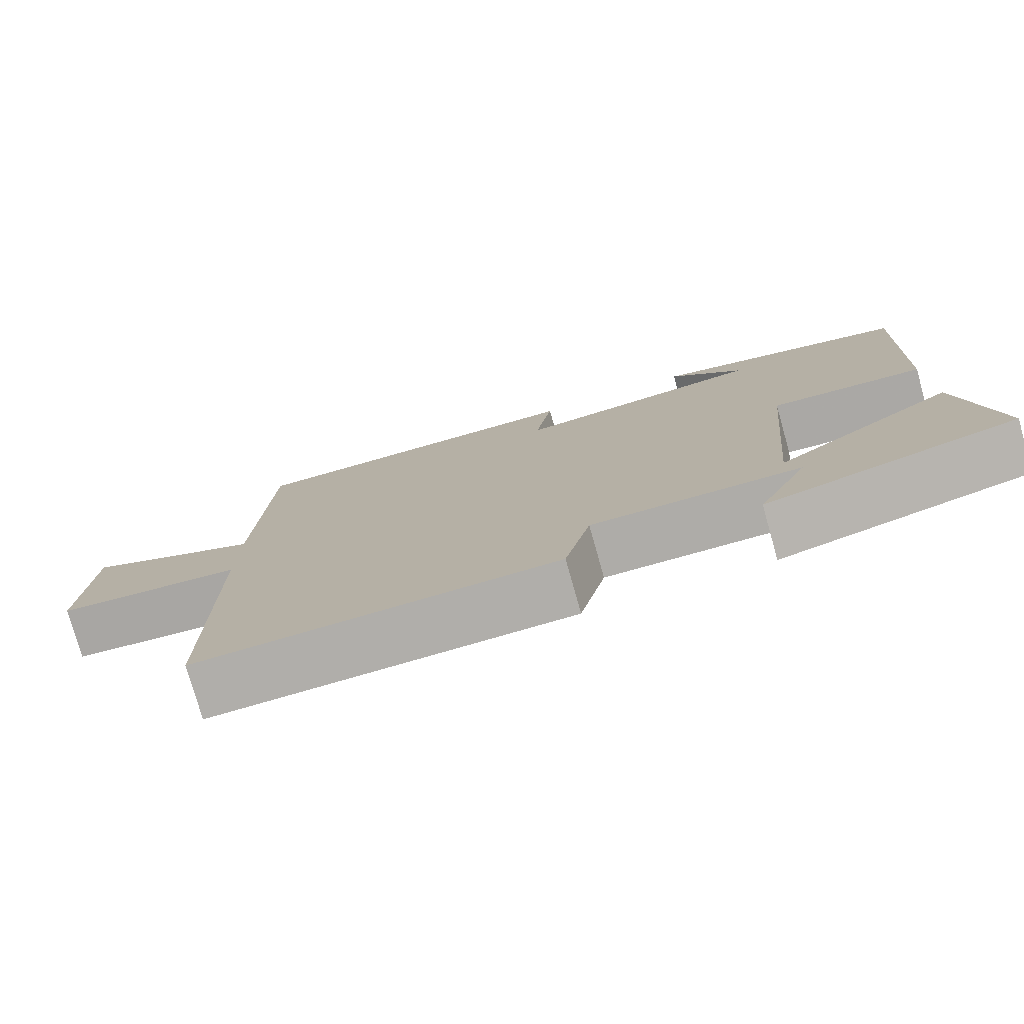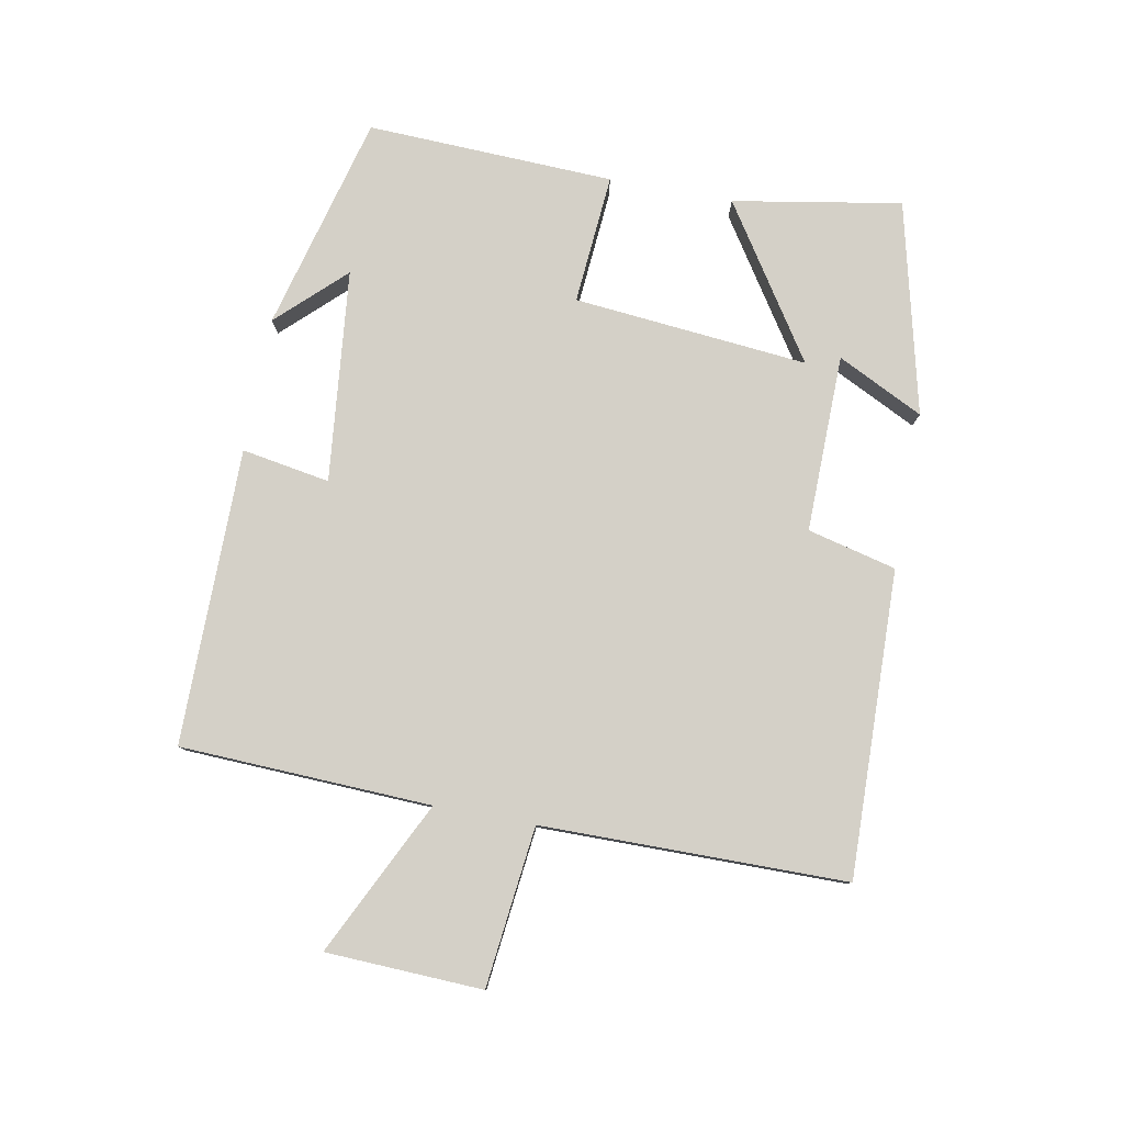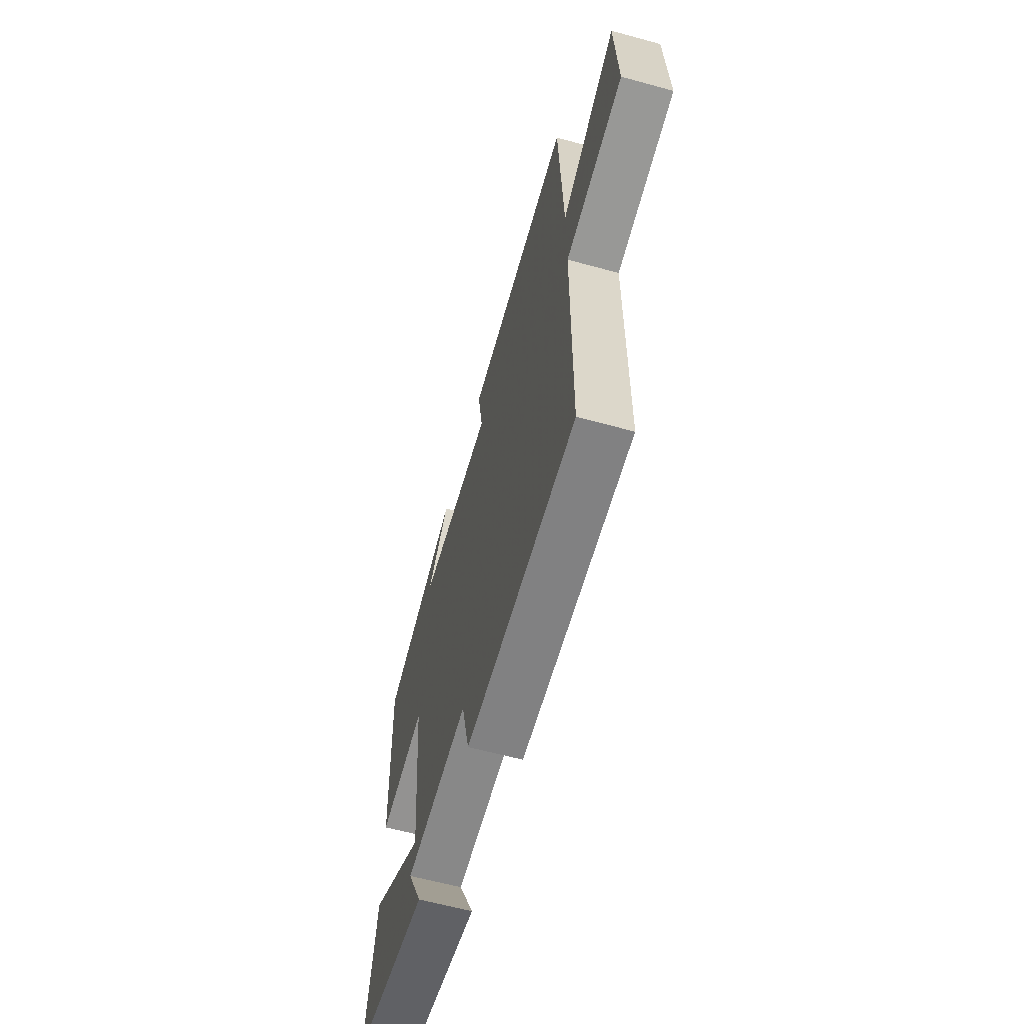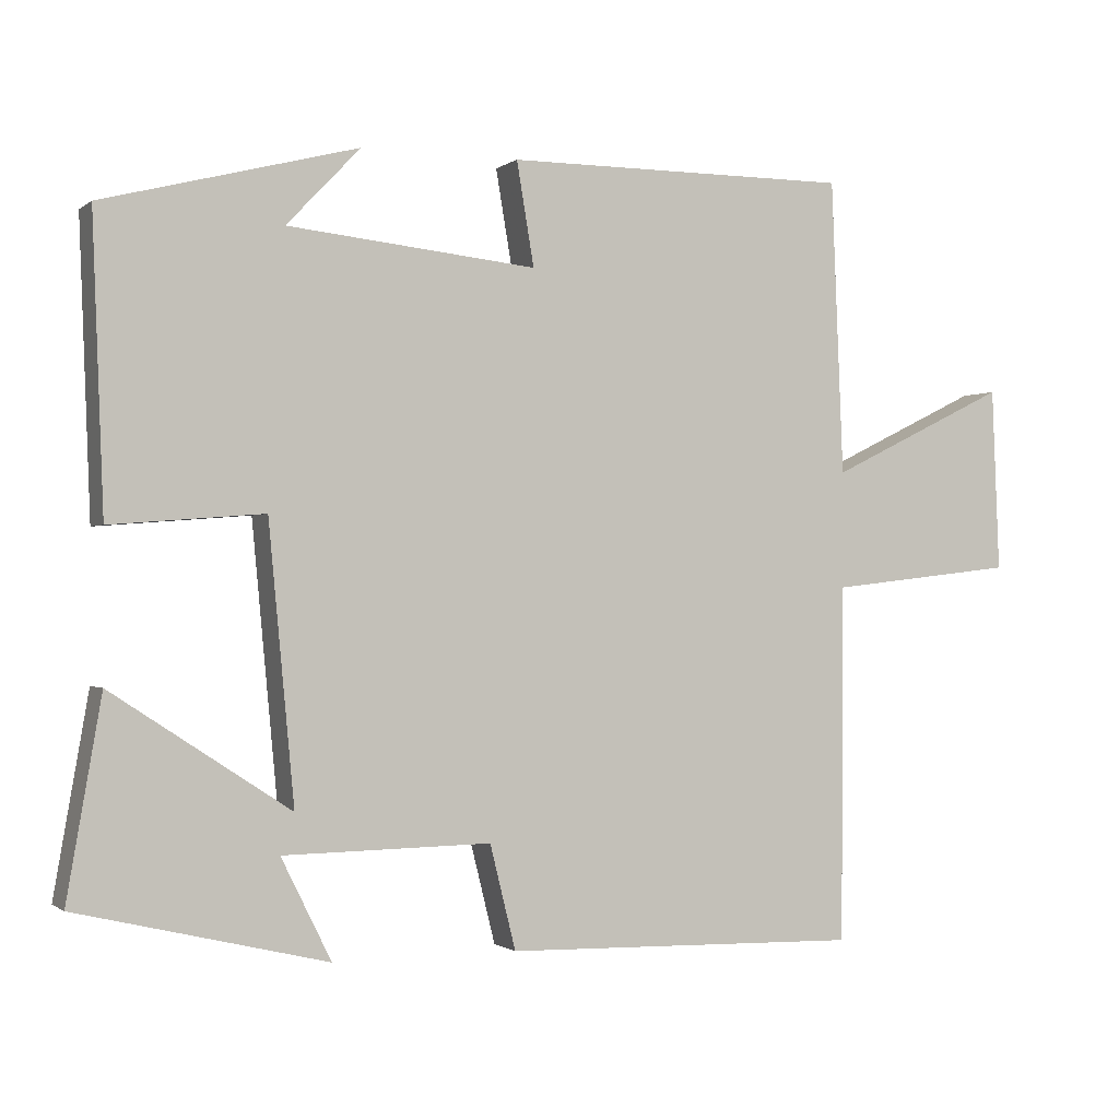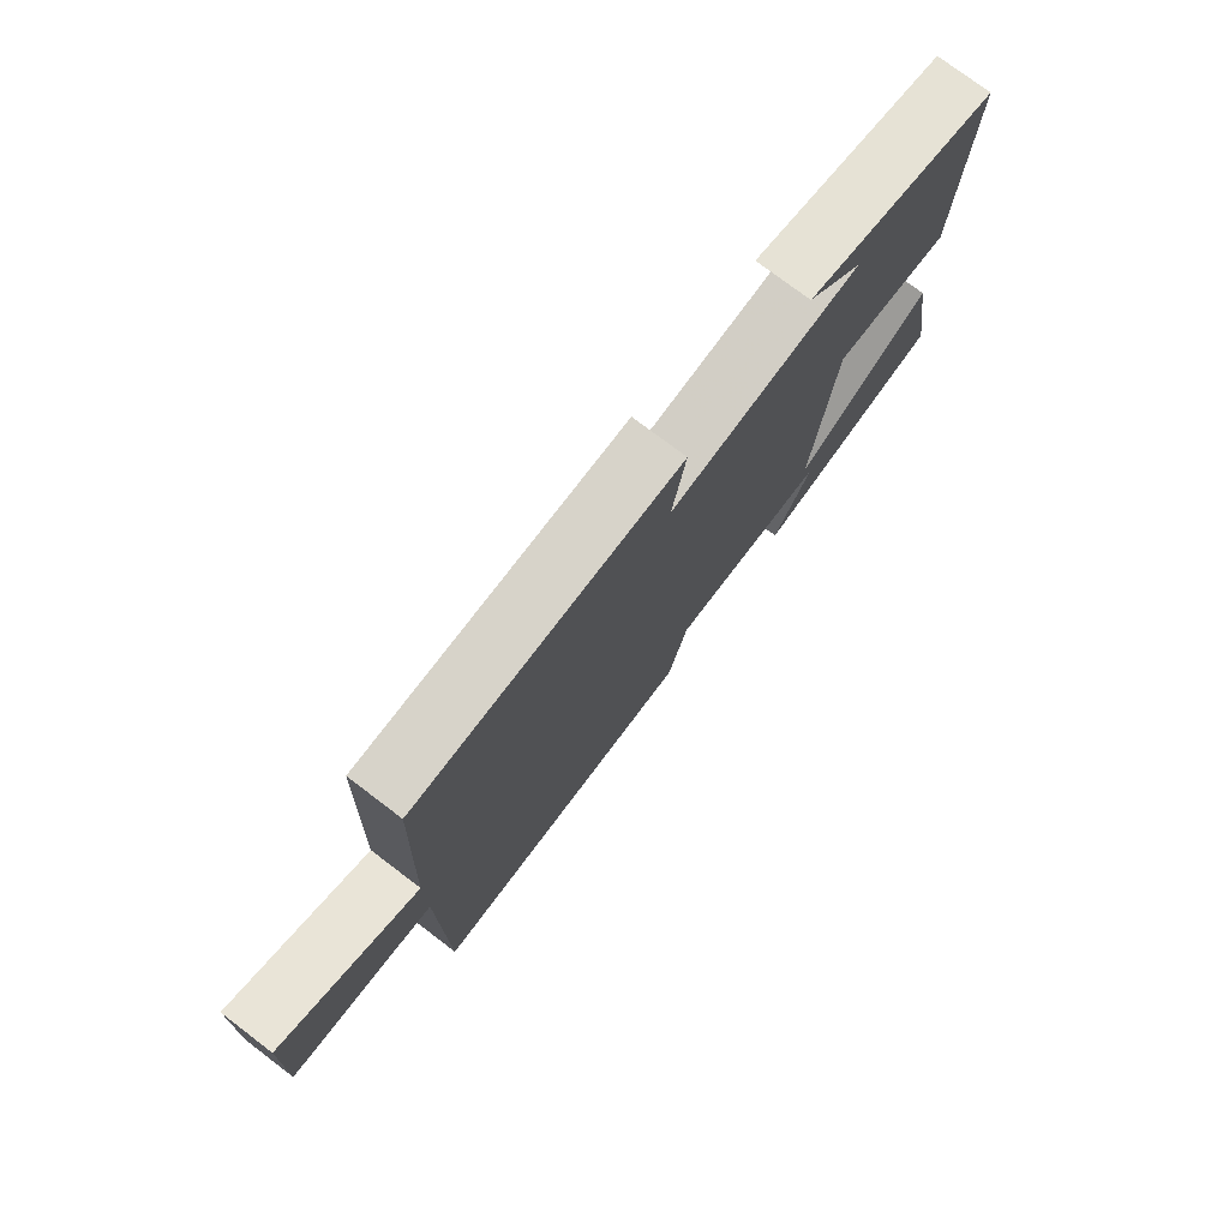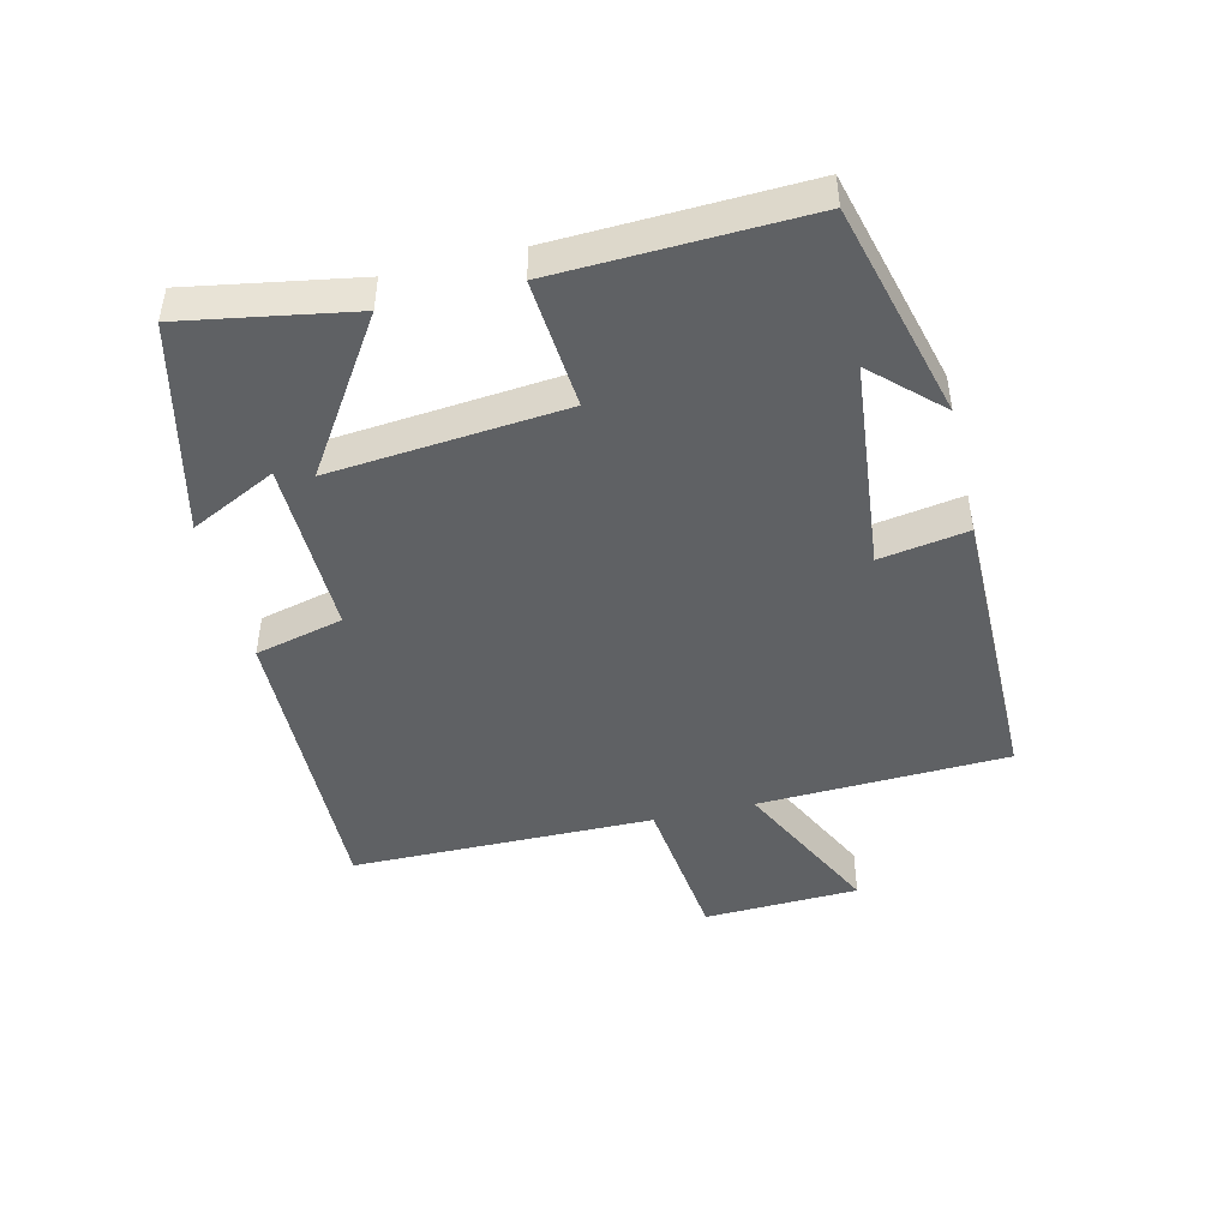
<metadata>
{"format":"obj","ext":"obj","renderer":"f3d","projection":"perspective","resolution":1024,"background":"white","views":[{"elev":-77.3,"azim":-164.2,"up":"+Z"},{"elev":79.9,"azim":100.6,"up":"+Y"},{"elev":-62.0,"azim":74.5,"up":"+Z"},{"elev":-0.9,"azim":-23.5,"up":"+Z"},{"elev":76.3,"azim":127.2,"up":"+Z"},{"elev":-45.7,"azim":-76.5,"up":"+Y"}]}
</metadata>
<code>
v 0.484 0.07 0.501
v 0.5 0.07 0.113
v 0.737 0.07 0.229
v 0.747 0.07 -0.013
v 0.5 0.07 -0.041
v 0.497 0.07 -0.512
v 0.025 0.07 -0.5
v -0.009 0.07 -0.363
v -0.283 0.07 -0.367
v -0.217 0.07 -0.5
v -0.545 0.07 -0.421
v -0.5 0.07 -0.161
v -0.265 0.07 -0.315
v -0.299 0.07 0.047
v -0.5 0.07 0.031
v -0.515 0.07 0.413
v -0.181 0.07 0.5
v -0.278 0.07 0.398
v 0.05 0.07 0.364
v 0.027 0.07 0.5
v 0.484 0 0.501
v 0.5 0 0.113
v 0.737 0 0.229
v 0.747 0 -0.013
v 0.5 0 -0.041
v 0.497 0 -0.512
v 0.025 0 -0.5
v -0.009 0 -0.363
v -0.283 0 -0.367
v -0.217 0 -0.5
v -0.545 0 -0.421
v -0.5 0 -0.161
v -0.265 0 -0.315
v -0.299 0 0.047
v -0.5 0 0.031
v -0.515 0 0.413
v -0.181 0 0.5
v -0.278 0 0.398
v 0.05 0 0.364
v 0.027 0 0.5
f 19 20 1 2
f 18 19 2
f 16 17 18
f 14 15 16 18
f 13 14 18 2
f 11 12 13
f 9 10 11
f 9 11 13
f 8 9 13 2
f 5 6 7 8
f 2 3 4 5
f 2 5 8
f 22 21 40 39
f 22 39 38
f 38 37 36
f 38 36 35 34
f 22 38 34 33
f 33 32 31
f 31 30 29
f 33 31 29
f 22 33 29 28
f 28 27 26 25
f 25 24 23 22
f 28 25 22
f 1 21 22 2
f 2 22 23 3
f 3 23 24 4
f 4 24 25 5
f 5 25 26 6
f 6 26 27 7
f 7 27 28 8
f 8 28 29 9
f 9 29 30 10
f 10 30 31 11
f 11 31 32 12
f 12 32 33 13
f 13 33 34 14
f 14 34 35 15
f 15 35 36 16
f 16 36 37 17
f 17 37 38 18
f 18 38 39 19
f 19 39 40 20
f 20 40 21 1

</code>
